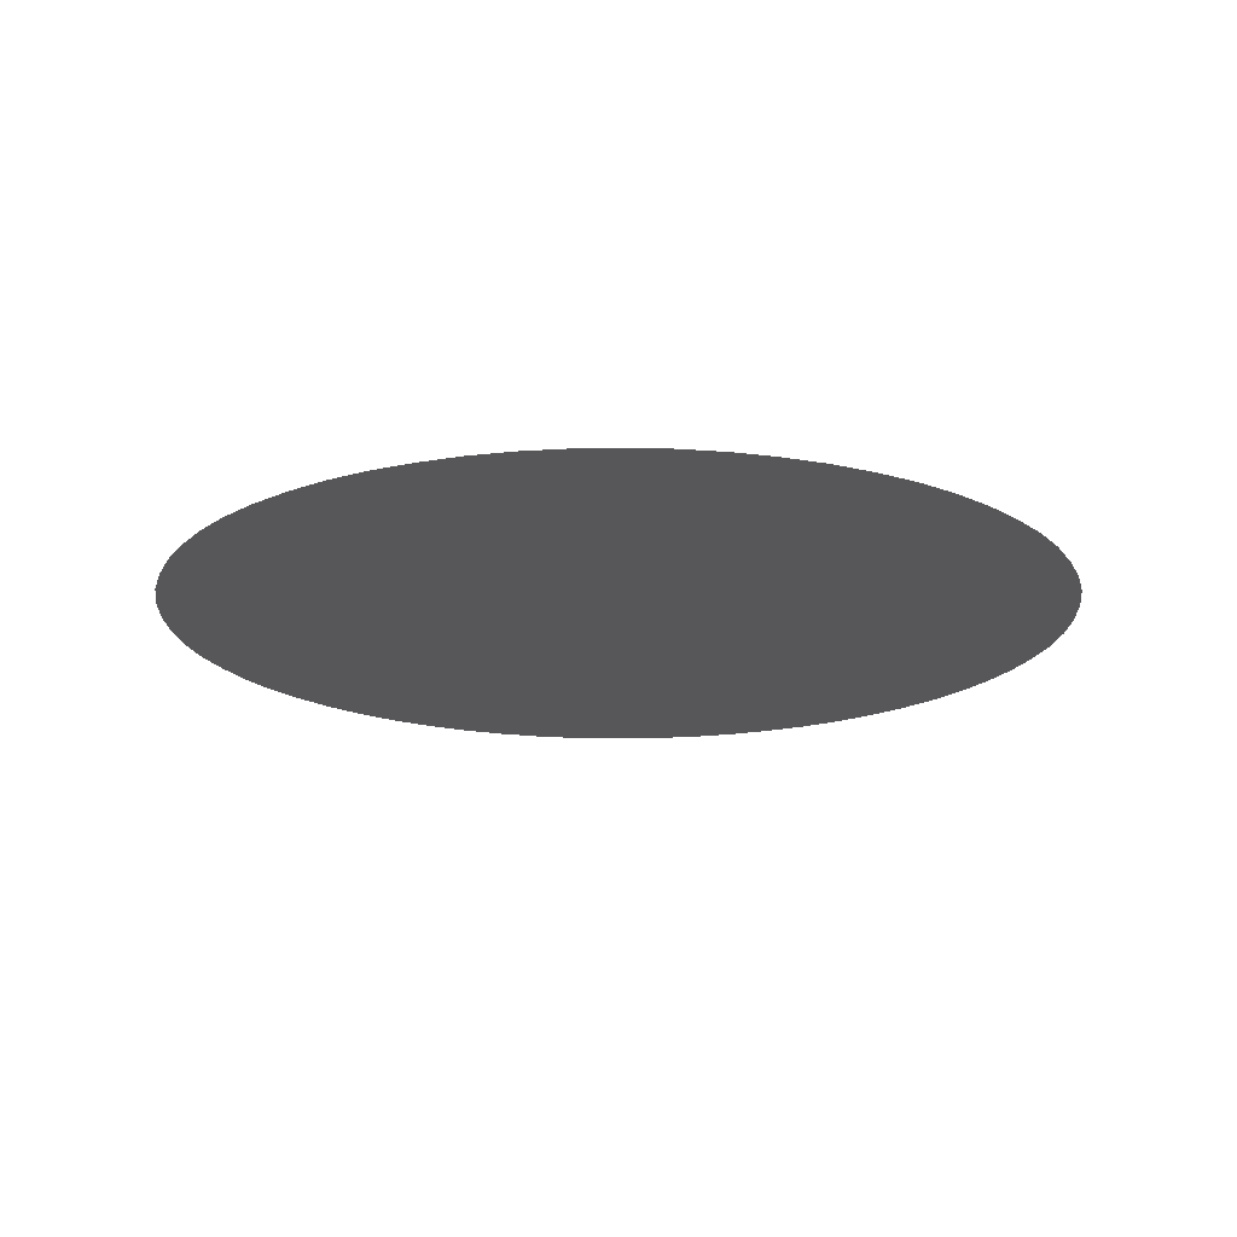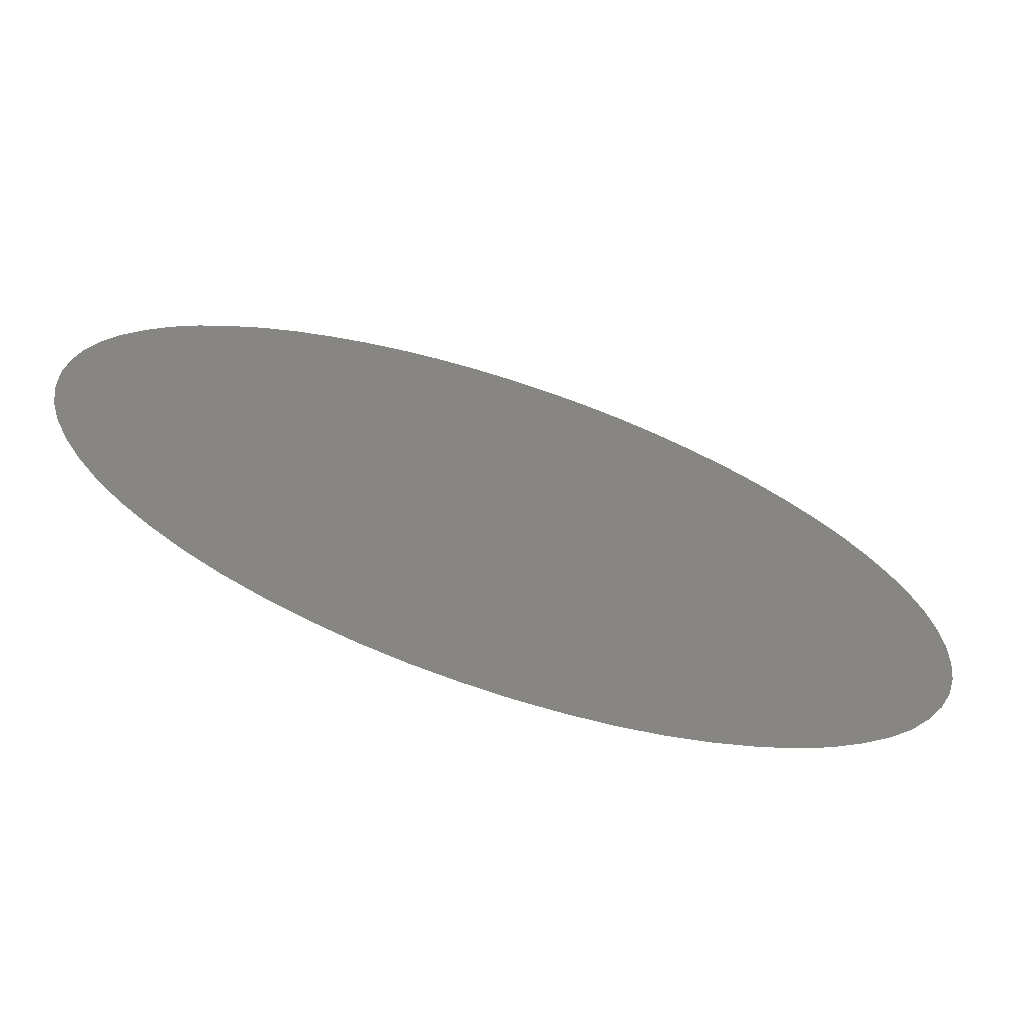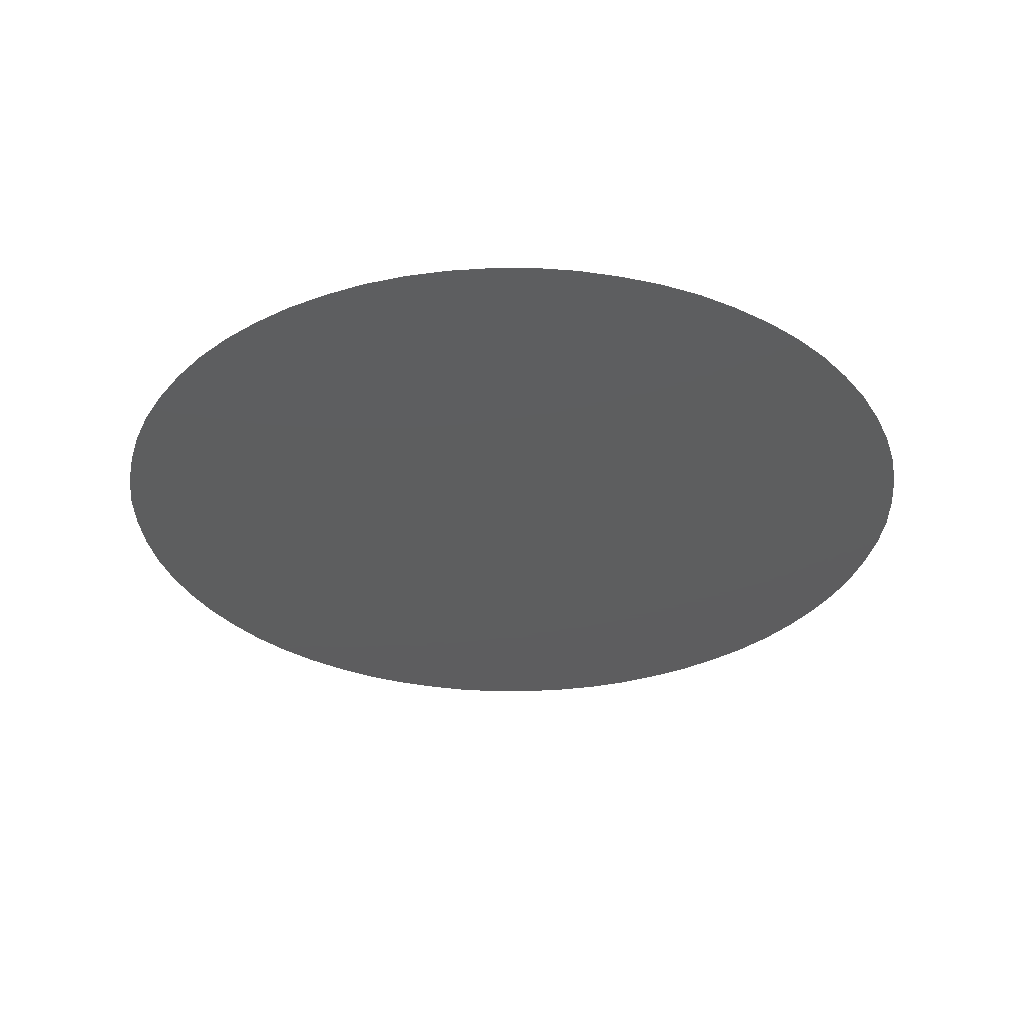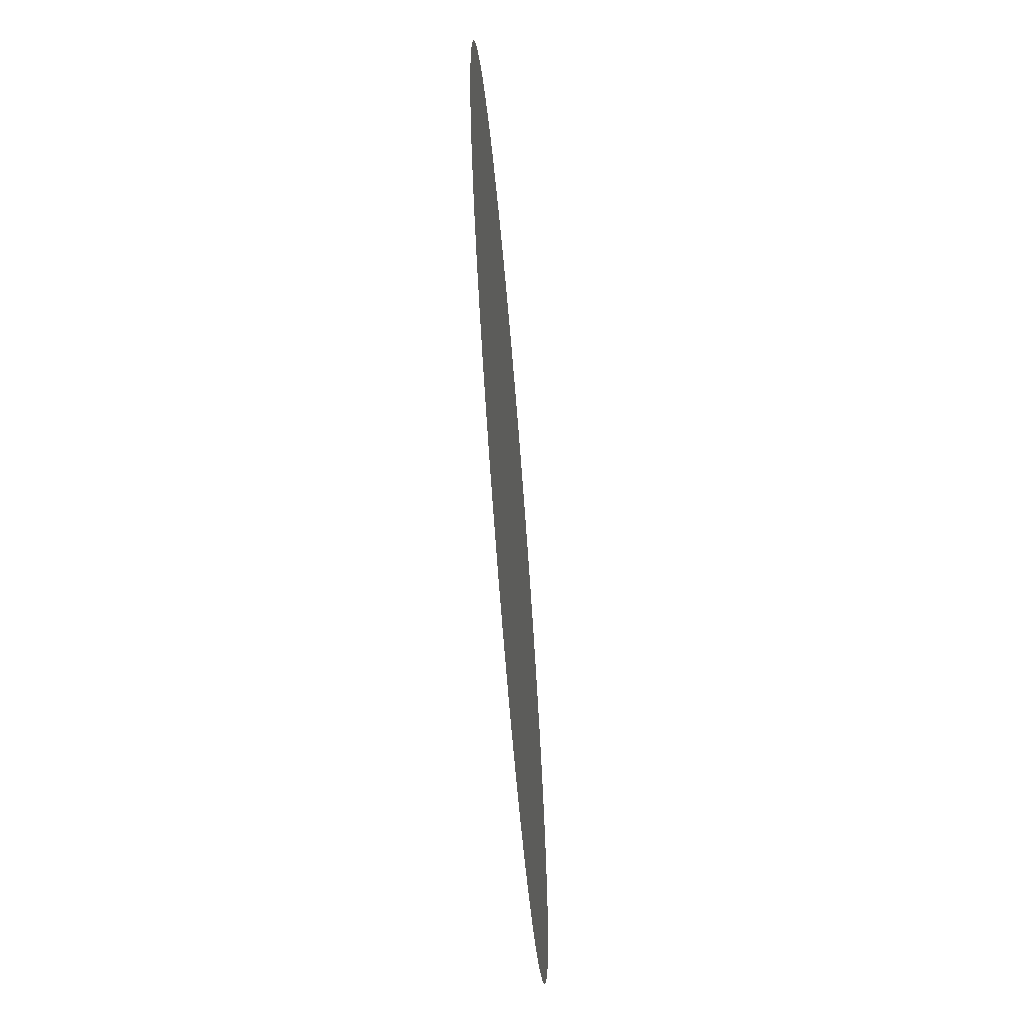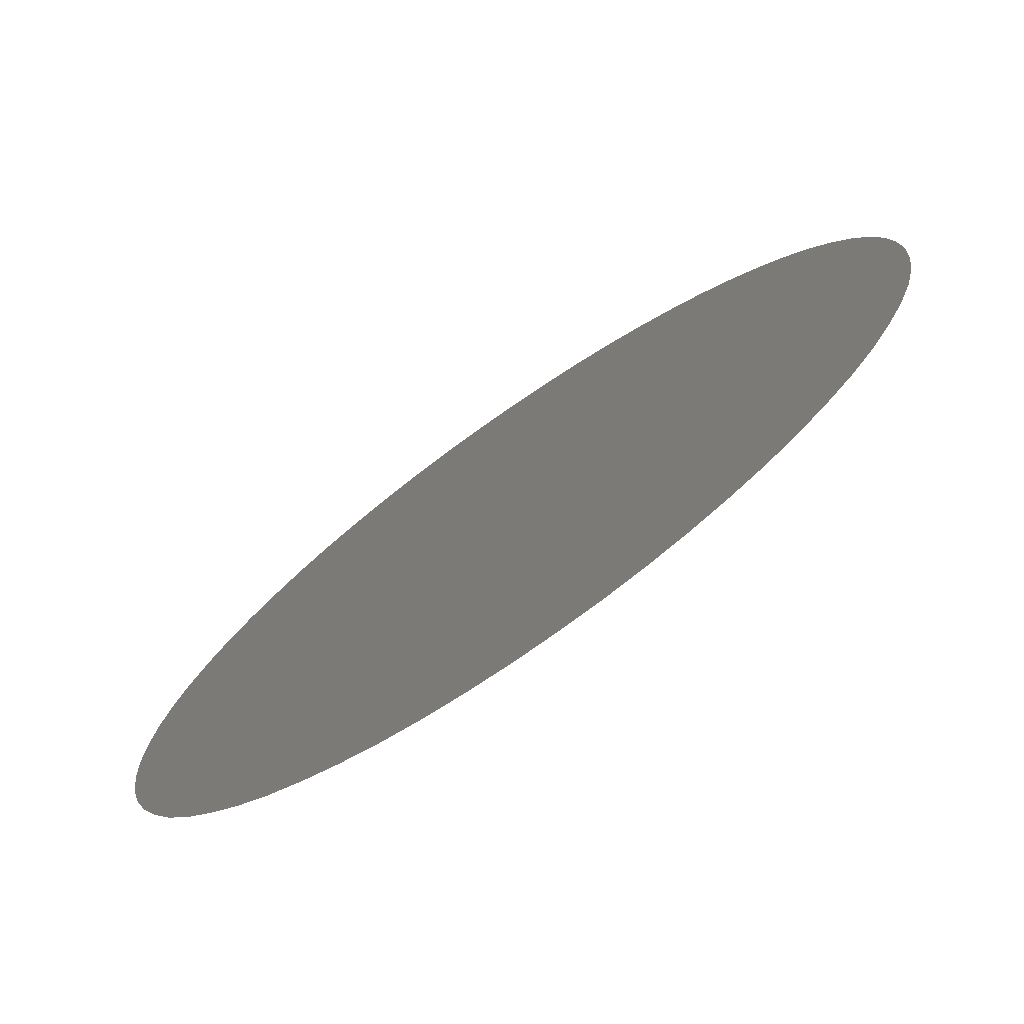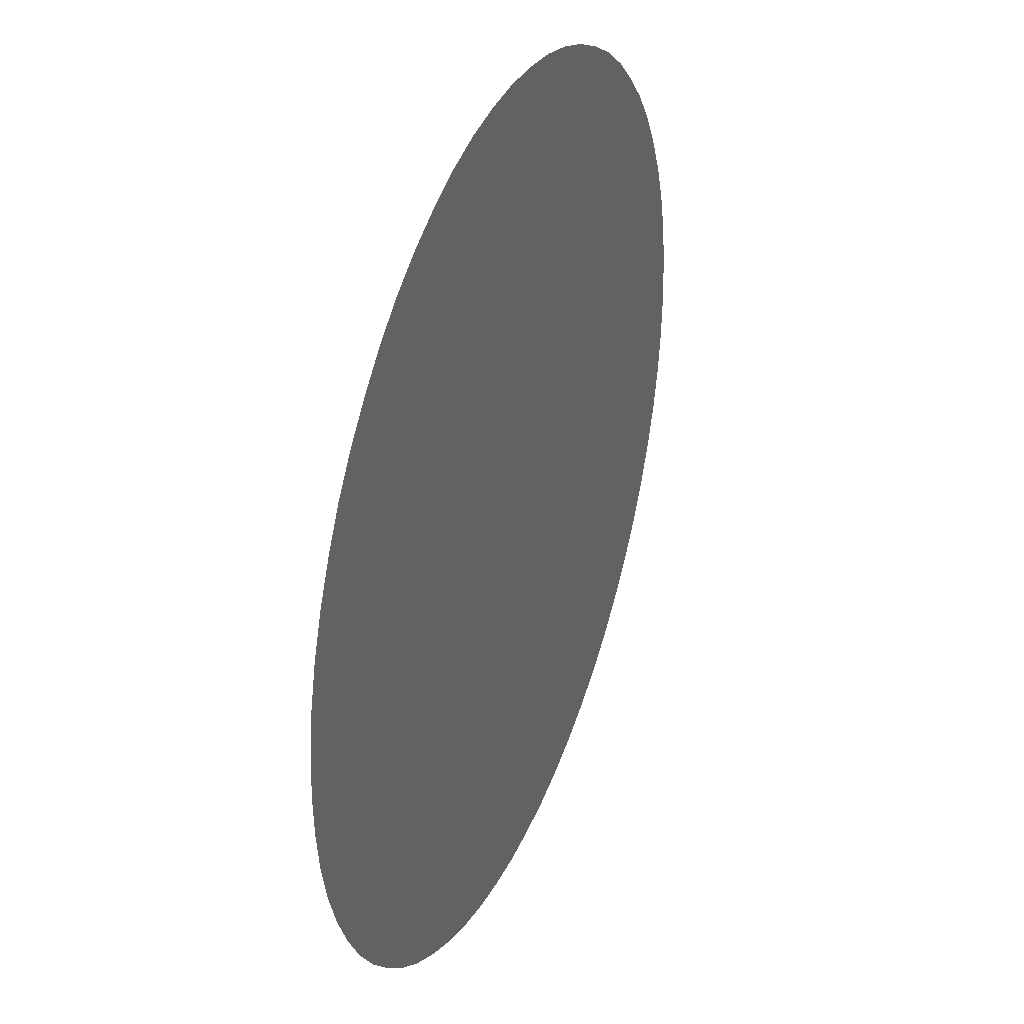
<metadata>
{"format":"stl","ext":"stl","renderer":"f3d","projection":"perspective","resolution":1024,"background":"white","views":[{"elev":-18.0,"azim":67.1,"up":"+Z"},{"elev":-70.6,"azim":-18.2,"up":"+Y"},{"elev":-33.2,"azim":-59.1,"up":"+Z"},{"elev":-66.5,"azim":94.7,"up":"+Y"},{"elev":-74.5,"azim":-145.1,"up":"+Y"},{"elev":34.7,"azim":111.7,"up":"+Y"}]}
</metadata>
<code>
# stl→obj: 64 verts, 62 faces
v -0.000146 0.000736 0.07
v -7.4e-05 0.000746 0.07
v -0 0.00075 0.07
v 7.4e-05 0.000746 0.07
v 0.000146 0.000736 0.07
v 0.000218 0.000718 0.07
v 0.000287 0.000693 0.07
v 0.000354 0.000661 0.07
v 0.000417 0.000624 0.07
v 0.000476 0.00058 0.07
v 0.00053 0.00053 0.07
v 0.00058 0.000476 0.07
v 0.000624 0.000417 0.07
v 0.000661 0.000354 0.07
v 0.000693 0.000287 0.07
v 0.000718 0.000218 0.07
v 0.000736 0.000146 0.07
v 0.000746 7.4e-05 0.07
v 0.00075 0 0.07
v 0.000746 -7.4e-05 0.07
v 0.000736 -0.000146 0.07
v 0.000718 -0.000218 0.07
v 0.000693 -0.000287 0.07
v 0.000661 -0.000354 0.07
v 0.000624 -0.000417 0.07
v 0.00058 -0.000476 0.07
v 0.00053 -0.00053 0.07
v 0.000476 -0.00058 0.07
v 0.000417 -0.000624 0.07
v 0.000354 -0.000661 0.07
v 0.000287 -0.000693 0.07
v 0.000218 -0.000718 0.07
v 0.000146 -0.000736 0.07
v 7.4e-05 -0.000746 0.07
v -0 -0.00075 0.07
v -7.4e-05 -0.000746 0.07
v -0.000146 -0.000736 0.07
v -0.000218 -0.000718 0.07
v -0.000287 -0.000693 0.07
v -0.000354 -0.000661 0.07
v -0.000417 -0.000624 0.07
v -0.000476 -0.00058 0.07
v -0.00053 -0.00053 0.07
v -0.00058 -0.000476 0.07
v -0.000624 -0.000417 0.07
v -0.000661 -0.000354 0.07
v -0.000693 -0.000287 0.07
v -0.000718 -0.000218 0.07
v -0.000736 -0.000146 0.07
v -0.000746 -7.4e-05 0.07
v -0.00075 -0 0.07
v -0.000746 7.4e-05 0.07
v -0.000736 0.000146 0.07
v -0.000718 0.000218 0.07
v -0.000693 0.000287 0.07
v -0.000661 0.000354 0.07
v -0.000624 0.000417 0.07
v -0.00058 0.000476 0.07
v -0.00053 0.00053 0.07
v -0.000476 0.00058 0.07
v -0.000417 0.000624 0.07
v -0.000354 0.000661 0.07
v -0.000287 0.000693 0.07
v -0.000218 0.000718 0.07
f 1 2 3
f 3 4 5
f 5 6 7
f 7 8 9
f 9 10 11
f 11 12 13
f 13 14 15
f 15 16 17
f 17 18 19
f 19 20 21
f 21 22 23
f 23 24 25
f 25 26 27
f 27 28 29
f 29 30 31
f 31 32 33
f 33 34 35
f 35 36 37
f 37 38 39
f 39 40 41
f 41 42 43
f 43 44 45
f 45 46 47
f 47 48 49
f 49 50 51
f 51 52 53
f 53 54 55
f 55 56 57
f 57 58 59
f 59 60 61
f 61 62 63
f 63 64 1
f 1 3 5
f 5 7 9
f 9 11 13
f 13 15 17
f 17 19 21
f 21 23 25
f 25 27 29
f 29 31 33
f 33 35 37
f 37 39 41
f 41 43 45
f 45 47 49
f 49 51 53
f 53 55 57
f 57 59 61
f 61 63 1
f 1 5 9
f 9 13 17
f 17 21 25
f 25 29 33
f 33 37 41
f 41 45 49
f 49 53 57
f 57 61 1
f 1 9 17
f 17 25 33
f 33 41 49
f 49 57 1
f 1 17 33
f 33 49 1

</code>
